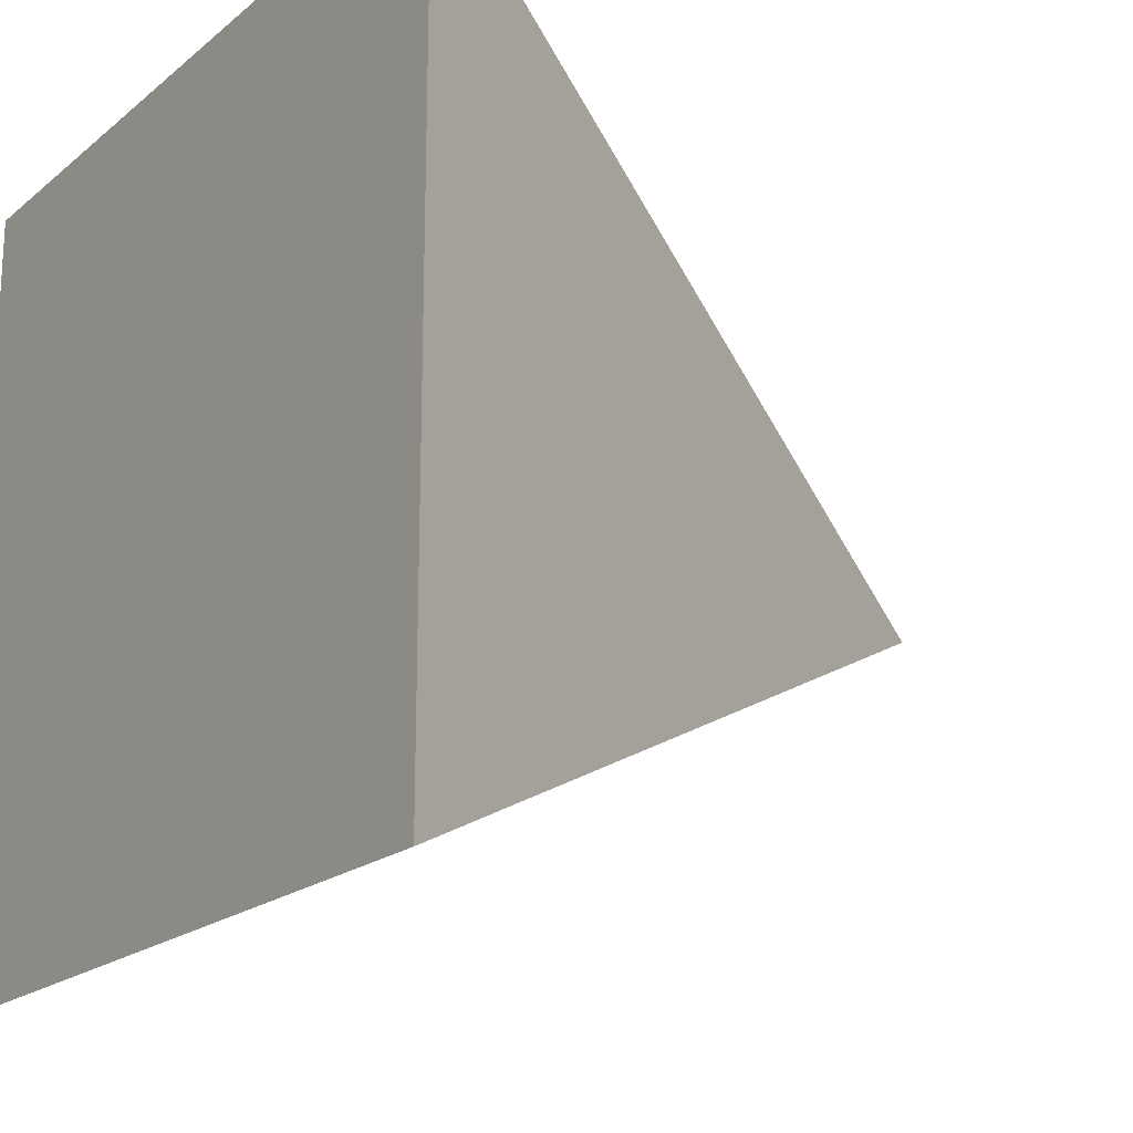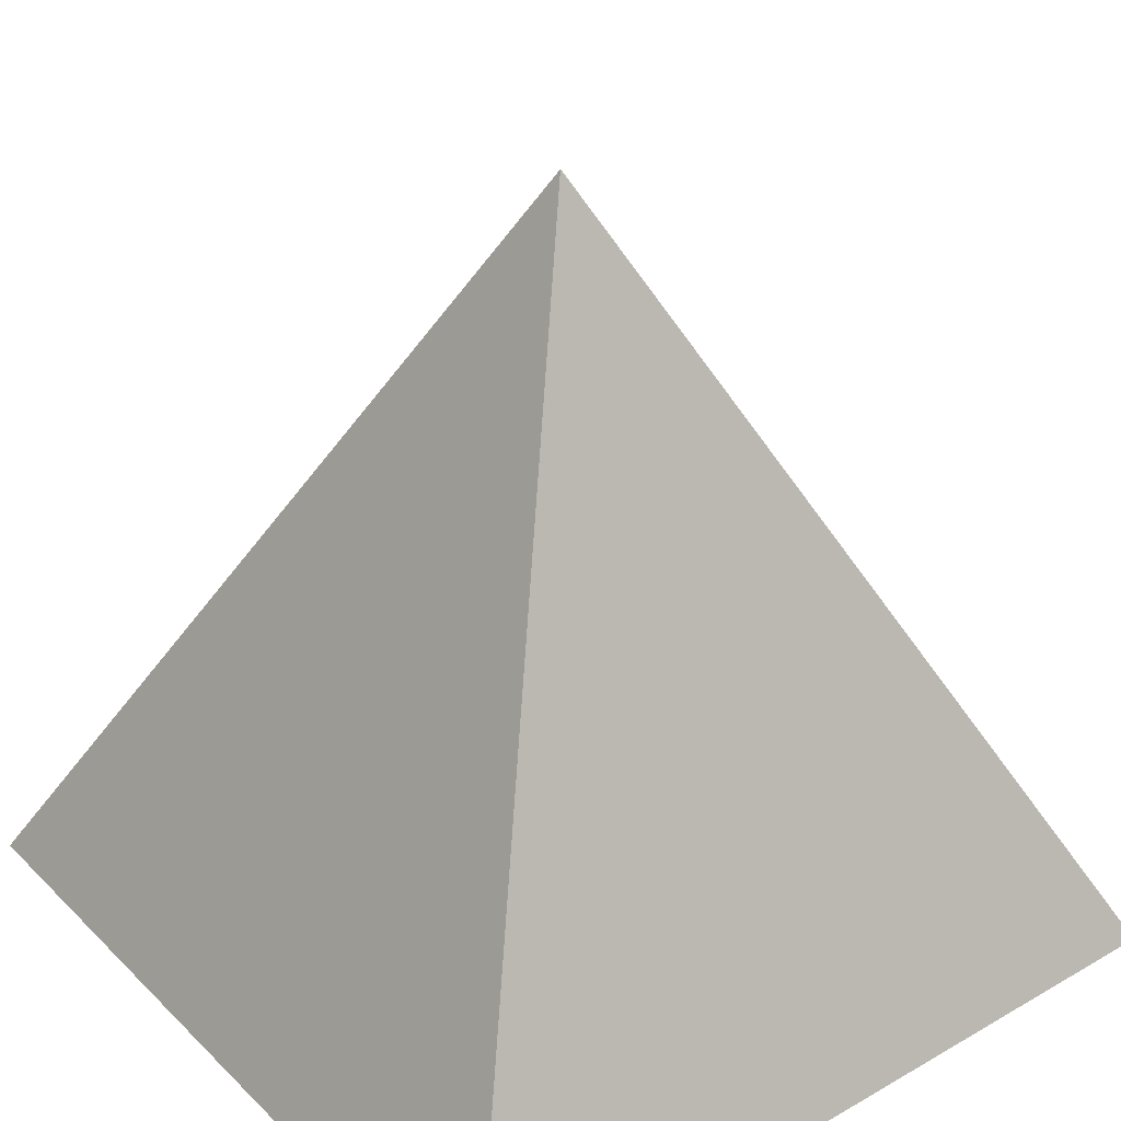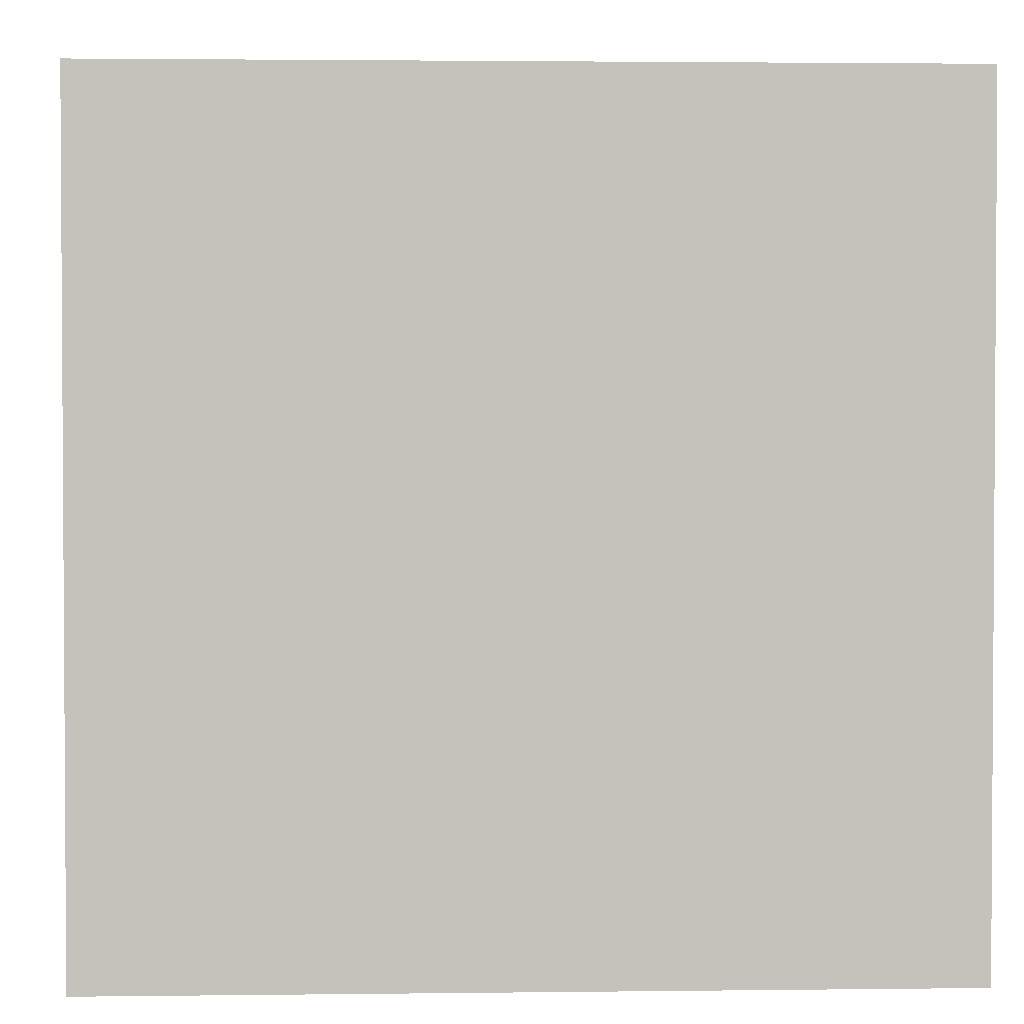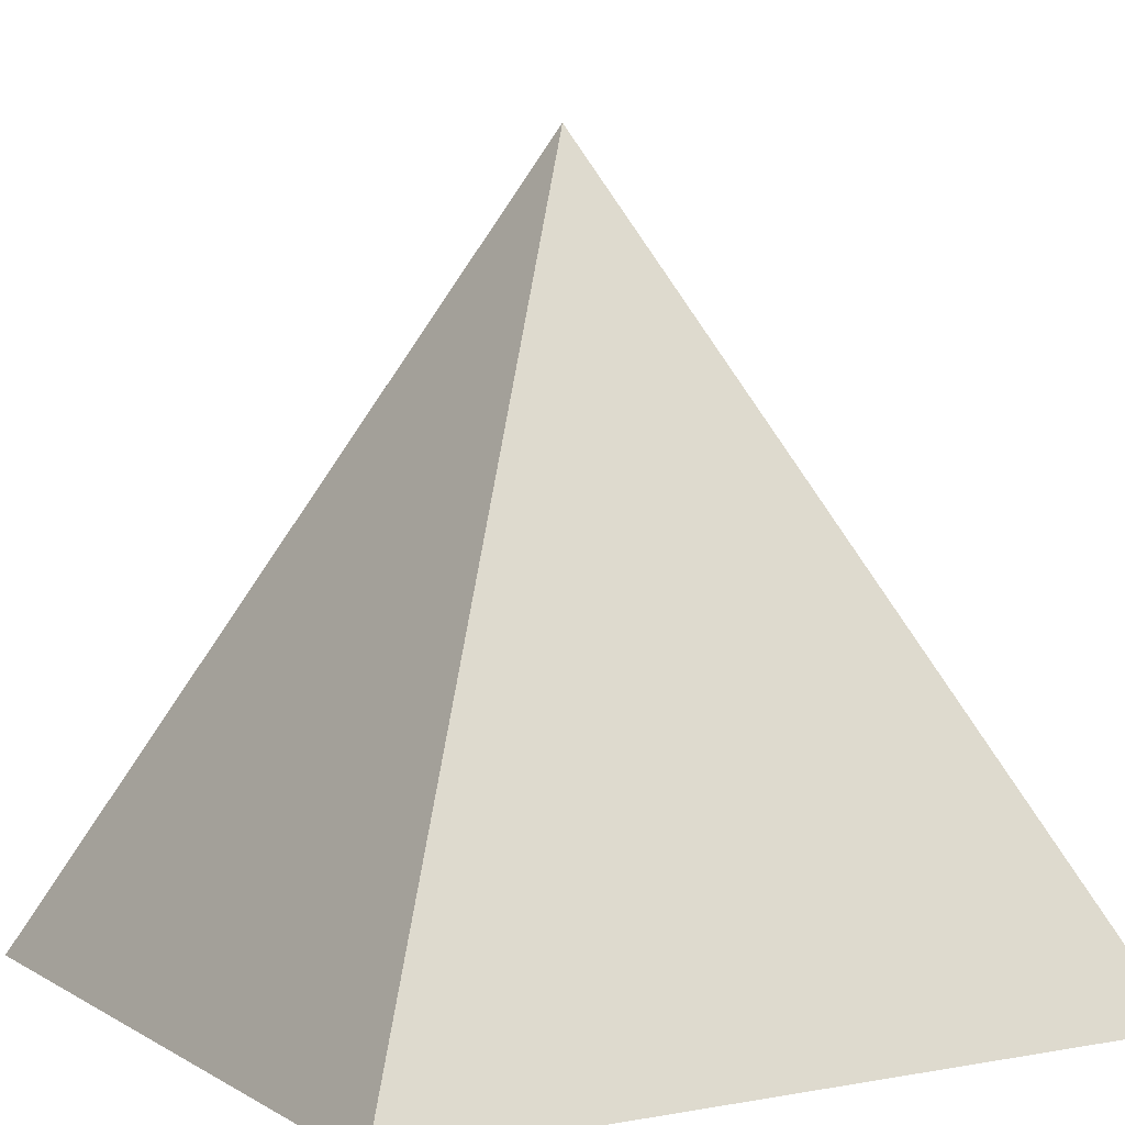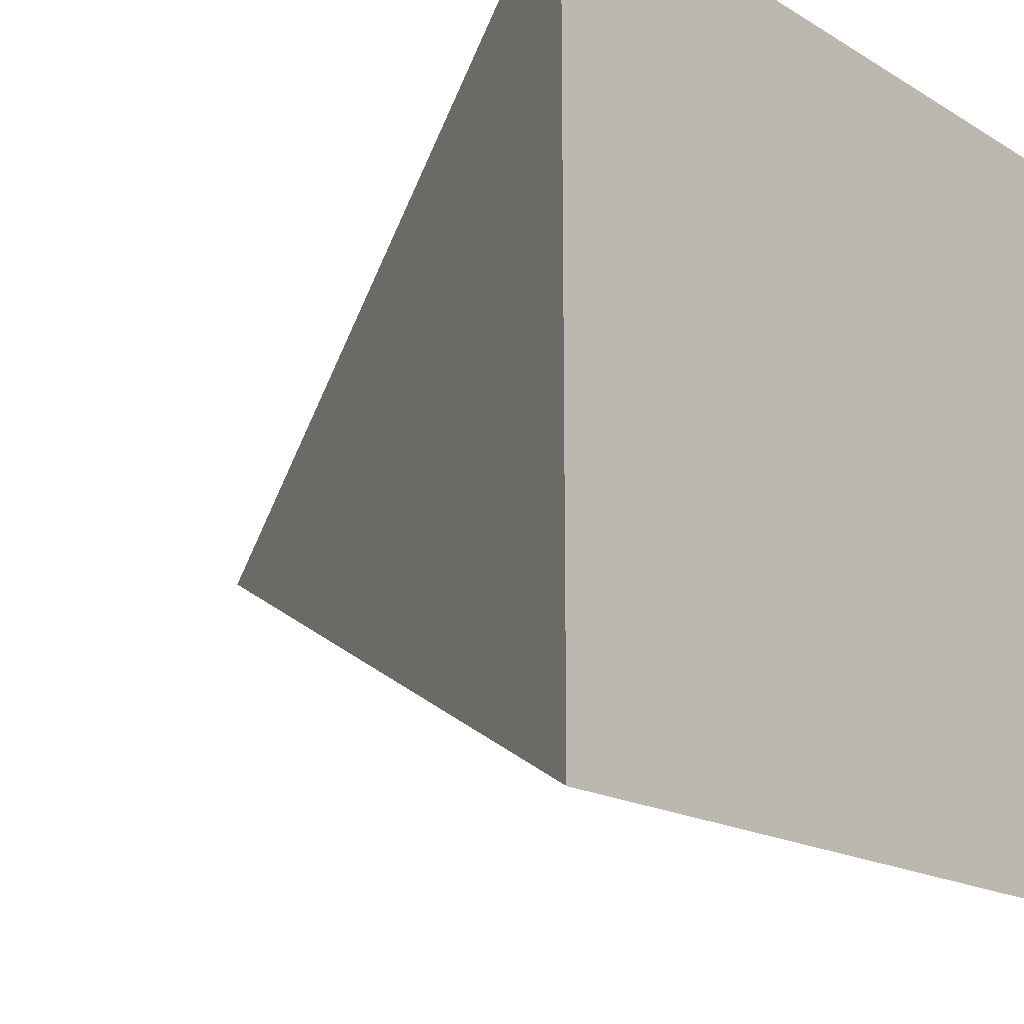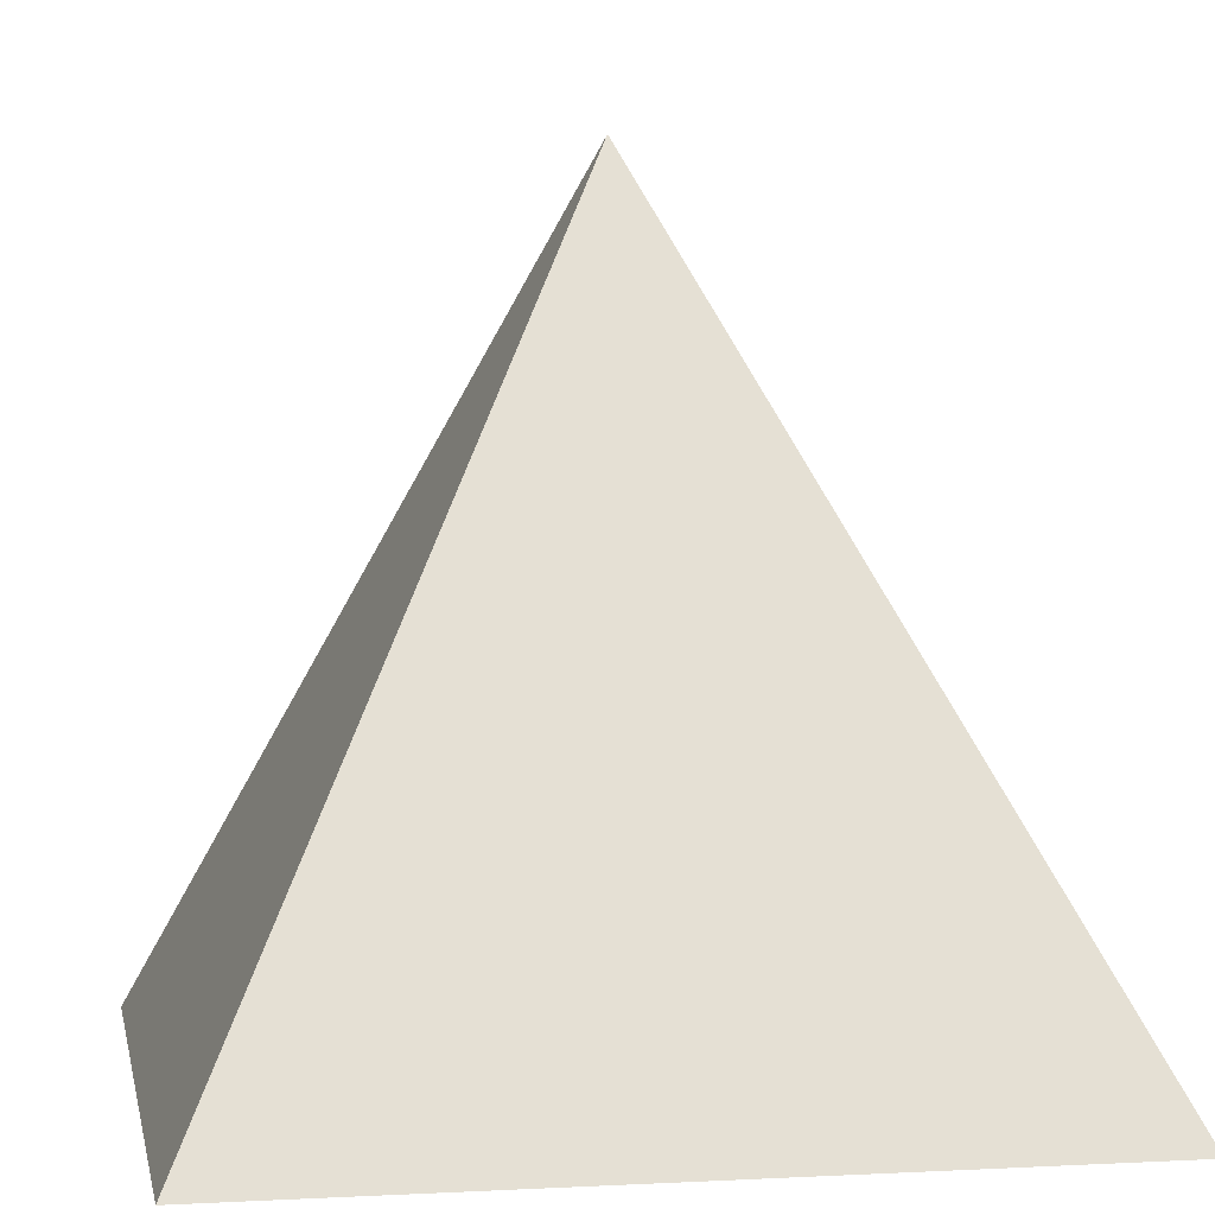
<metadata>
{"format":"obj","ext":"obj","renderer":"f3d","projection":"perspective","resolution":1024,"background":"white","views":[{"elev":-19.4,"azim":55.7,"up":"+Z"},{"elev":34.3,"azim":-37.8,"up":"+Y"},{"elev":2.2,"azim":-2.5,"up":"+Z"},{"elev":5.2,"azim":60.0,"up":"+Y"},{"elev":-17.8,"azim":-49.2,"up":"+Z"},{"elev":3.0,"azim":-100.5,"up":"+Y"}]}
</metadata>
<code>
v  0 10 -0
v  -5 0 5
v  5 0 5
v  5 0 -5
v  -5 0 -5
v  0 0 -0
o Pyramid001
g Pyramid001
f 1 2 3
f 1 3 4
f 1 4 5
f 1 5 2
f 2 6 3
f 3 6 4
f 4 6 5
f 5 6 2

</code>
